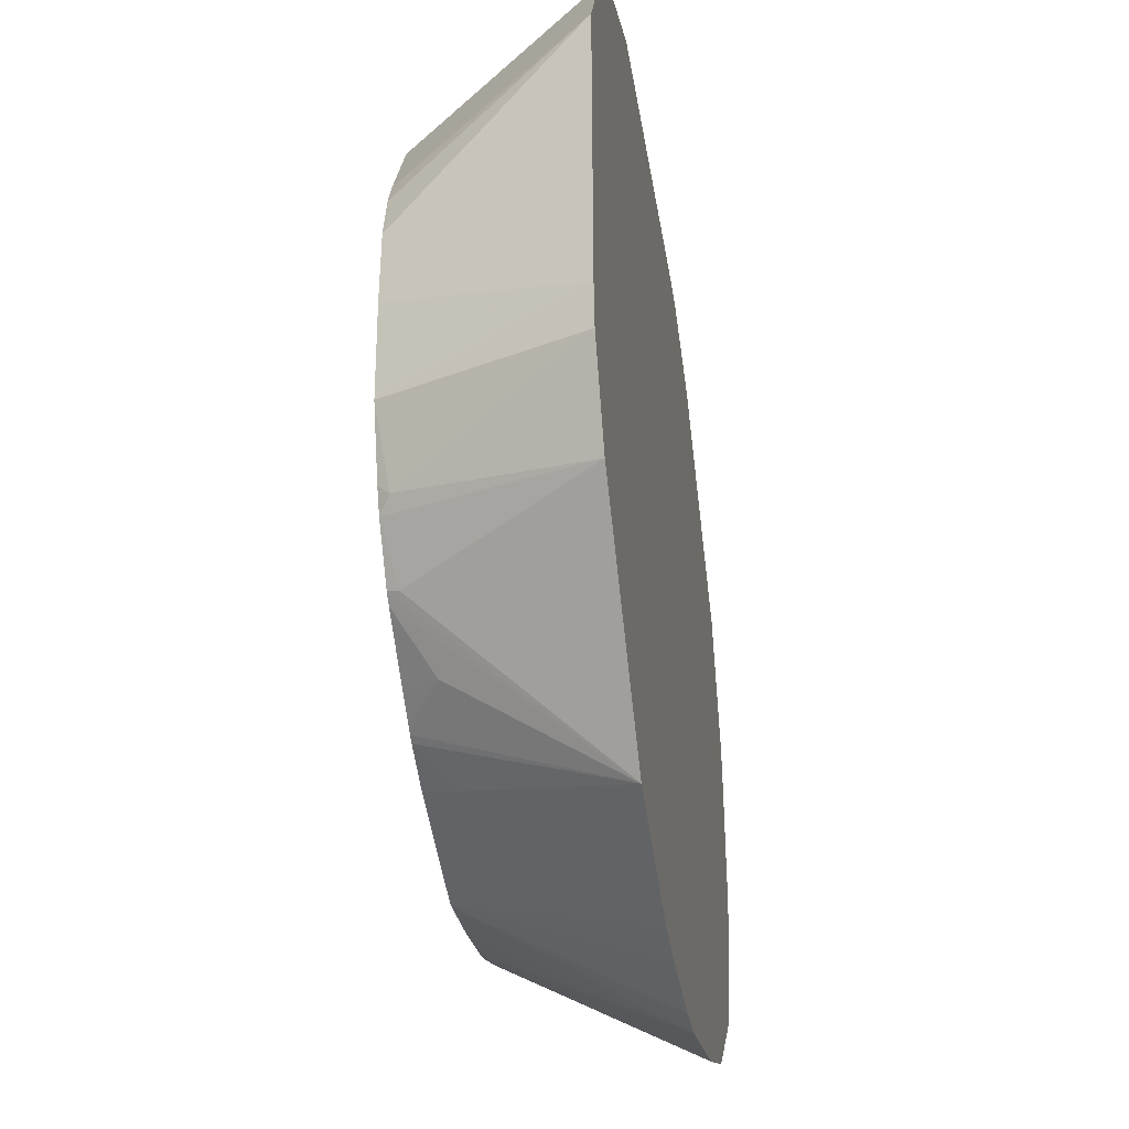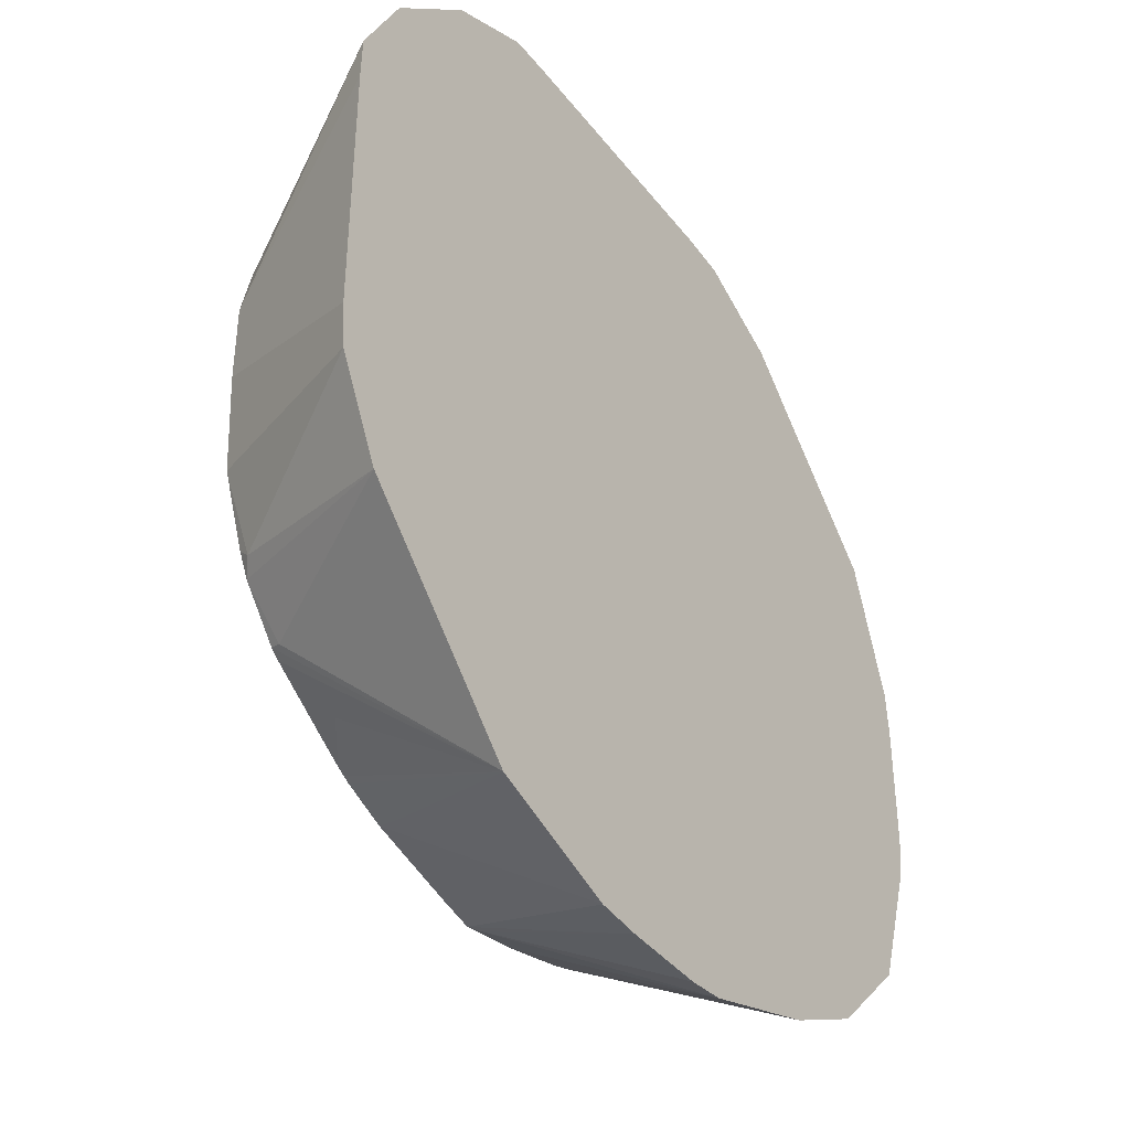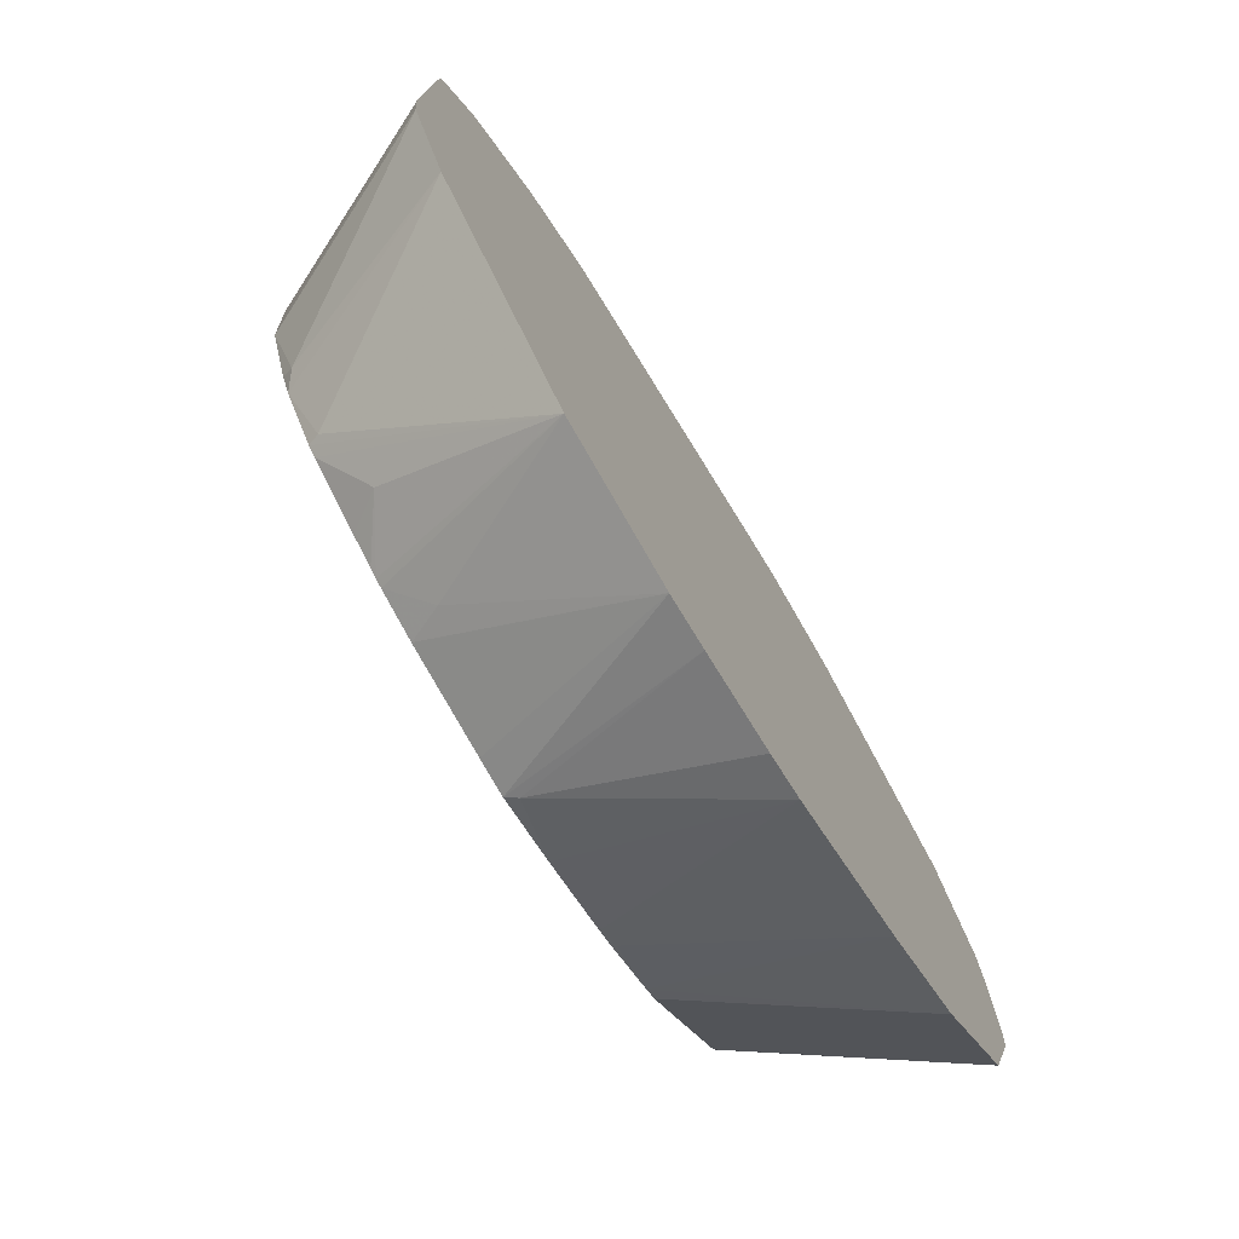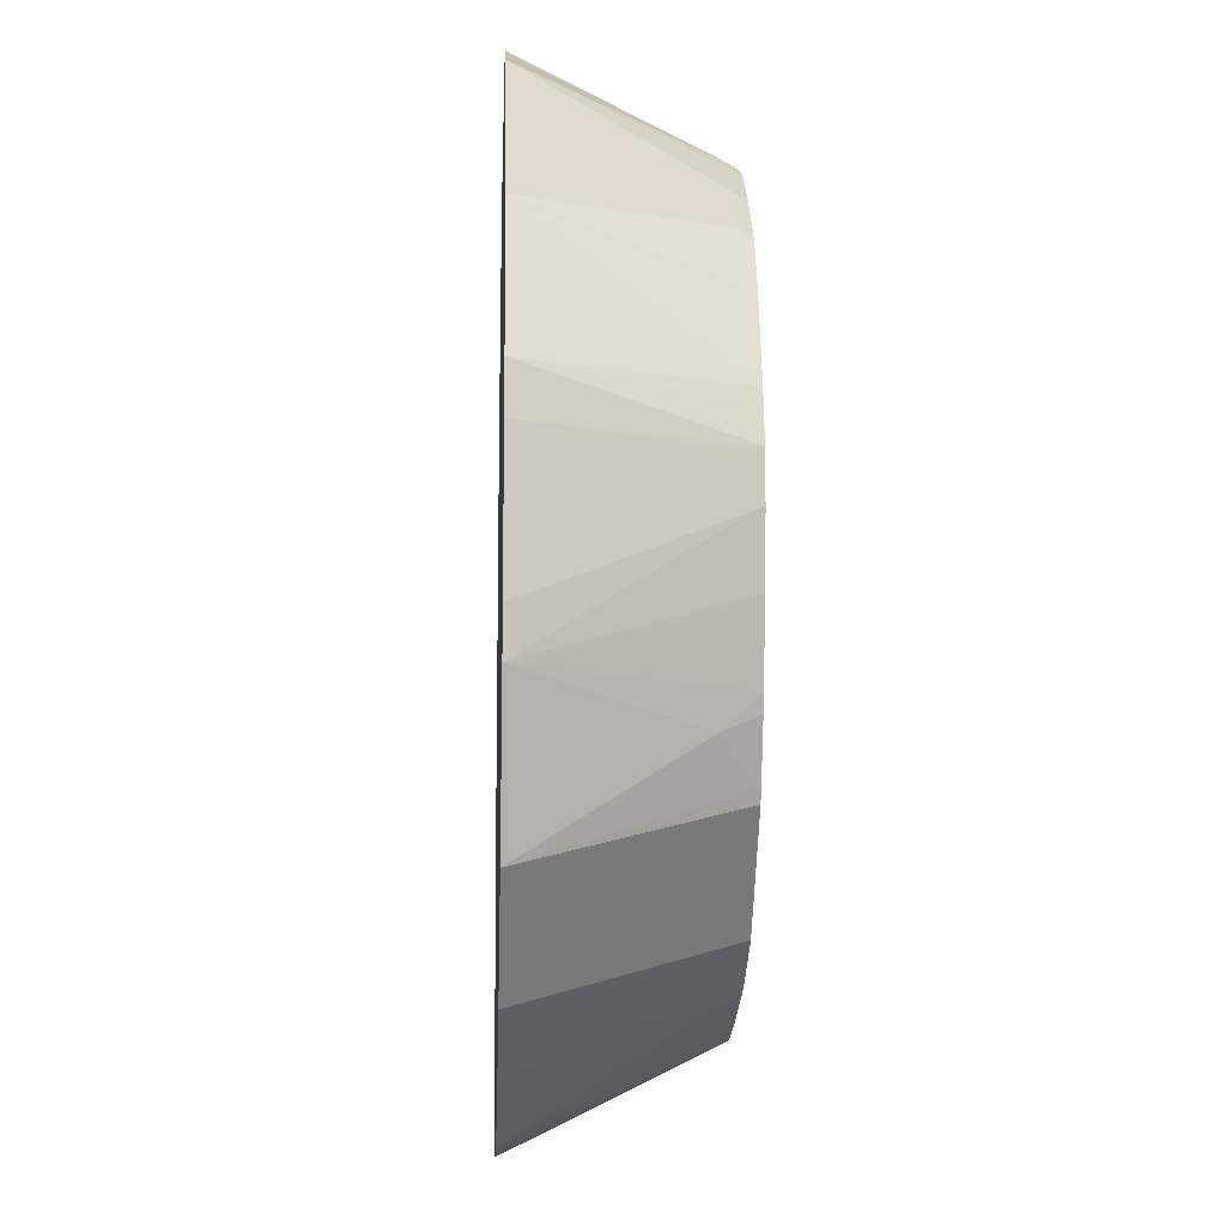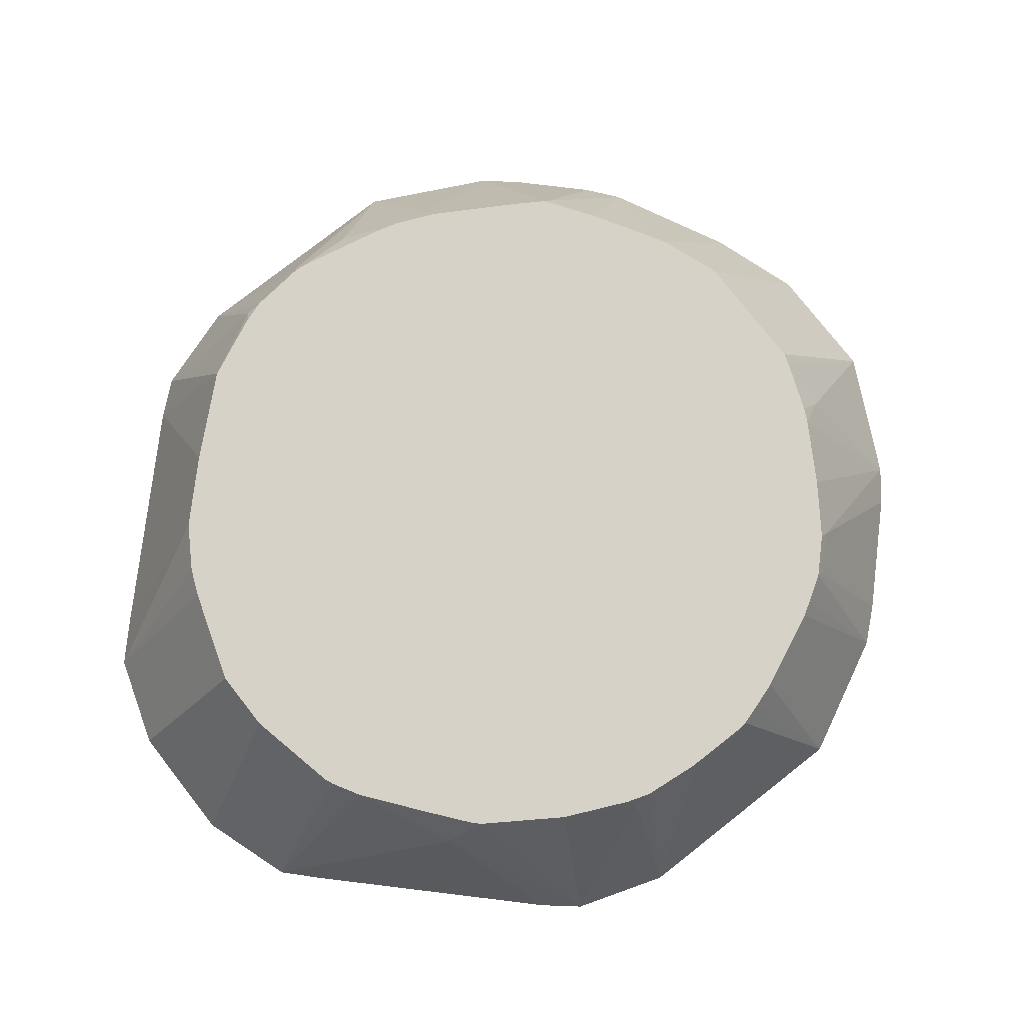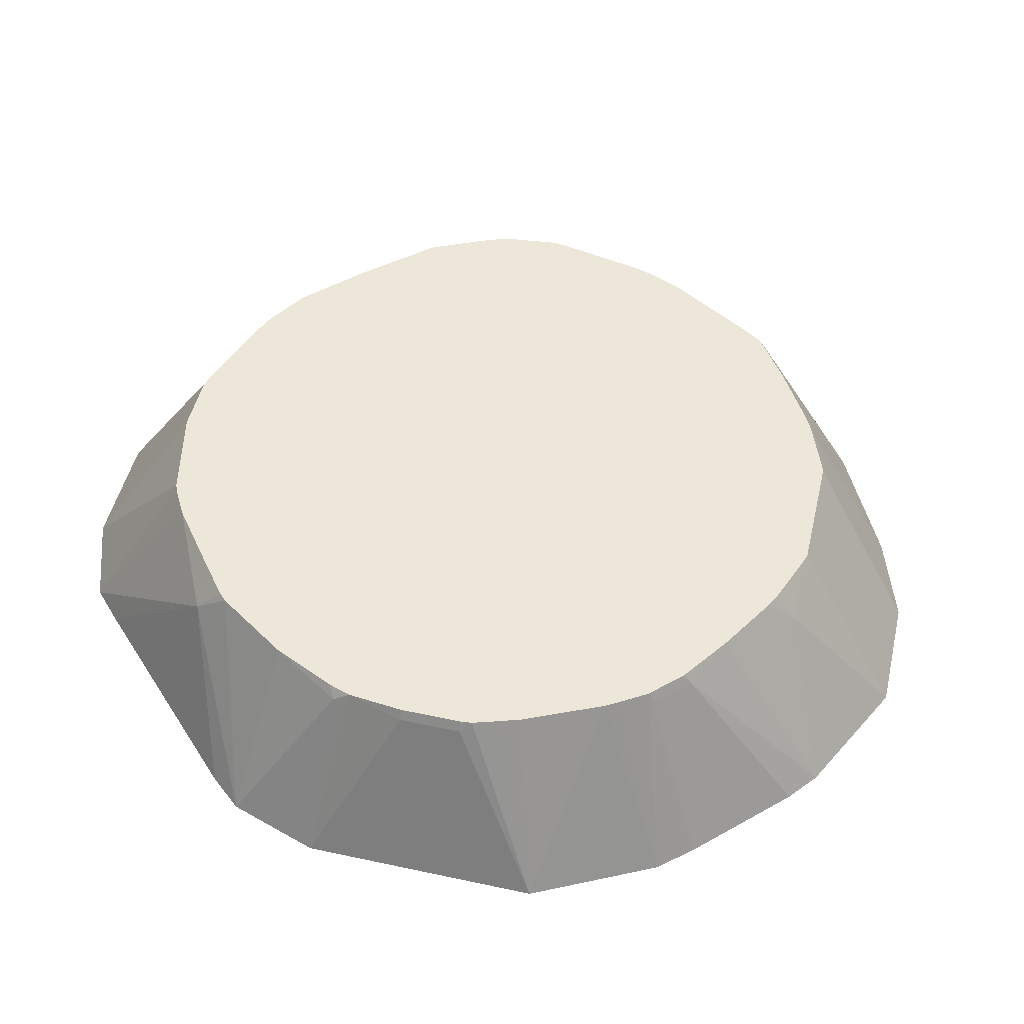
<metadata>
{"format":"obj","ext":"obj","renderer":"f3d","projection":"perspective","resolution":1024,"background":"white","views":[{"elev":-38.6,"azim":-80.8,"up":"+Z"},{"elev":-39.7,"azim":-56.2,"up":"+Z"},{"elev":-76.4,"azim":-58.2,"up":"+Z"},{"elev":-11.8,"azim":87.5,"up":"+Z"},{"elev":77.9,"azim":6.9,"up":"+Y"},{"elev":49.9,"azim":58.3,"up":"+Y"}]}
</metadata>
<code>
v 0.2498 -0.01602 -0.1012
v 0.2502 -0.01602 -0.0844
v 0.2819 0.05381 -0.1367
v 0.2498 -0.01602 -0.199
v 0.29 0.05381 -0.1081
v 0.286 0.05381 -0.1181
v 0.2828 0.05381 -0.1327
v 0.2668 -0.01602 -0.05126
v 0.2819 0.05381 -0.1658
v 0.2839 0.05381 -0.203
v 0.2513 -0.01602 -0.2155
v 0.3066 0.05381 -0.07492
v 0.3 -0.01602 -0.01808
v 0.3068 0.05381 -0.07463
v 0.2933 0.05381 -0.228
v 0.2923 0.04974 -0.2321
v 0.2678 -0.01602 -0.2487
v 0.3331 -0.01602 -0.001505
v 0.3533 0.05381 -0.03862
v 0.3233 0.05381 -0.05806
v 0.2974 0.05381 -0.2362
v 0.3095 0.04974 -0.2542
v 0.3319 -0.01602 -0.3128
v 0.3499 -0.01602 -0.001119
v 0.4062 0.04145 -0.02075
v 0.3684 0.05381 -0.03407
v 0.3567 0.05381 -0.03726
v 0.3109 0.05381 -0.2529
v 0.3275 0.04145 -0.2736
v 0.348 0.05381 -0.2774
v 0.3507 0.05381 -0.2787
v 0.3607 0.04145 -0.2902
v 0.3817 -0.01602 -0.3294
v 0.3143 0.05381 -0.2556
v 0.4477 -0.01602 -0.001119
v 0.4186 0.05381 -0.02849
v 0.4145 0.05381 -0.02849
v 0.398 0.05381 -0.03039
v 0.4642 -0.01602 -0.002537
v 0.3359 0.05381 -0.2698
v 0.3451 0.05381 -0.2757
v 0.3664 0.05381 -0.285
v 0.4007 0.05381 -0.2938
v 0.4125 0.05381 -0.2964
v 0.3985 -0.01602 -0.3305
v 0.4517 0.05381 -0.03523
v 0.4974 -0.01602 -0.01911
v 0.4809 0.04974 -0.04355
v 0.4352 0.05381 -0.2923
v 0.4145 0.04974 -0.2985
v 0.43 -0.01602 -0.3305
v 0.4768 0.05381 -0.04455
v 0.4849 0.05381 -0.04864
v 0.5615 -0.01602 -0.08321
v 0.5029 0.04974 -0.0608
v 0.4449 -0.01602 -0.3288
v 0.4402 0.05381 -0.291
v 0.5016 0.05381 -0.06219
v 0.5781 -0.01602 -0.133
v 0.541 0.05381 -0.1296
v 0.5296 0.05381 -0.09901
v 0.5254 0.05381 -0.09066
v 0.5209 0.05381 -0.08214
v 0.5195 0.04974 -0.0774
v 0.4946 -0.01602 -0.3122
v 0.4605 0.05381 -0.2859
v 0.467 0.05251 -0.2846
v 0.5182 0.05381 -0.07876
v 0.5792 -0.01602 -0.1498
v 0.5451 0.05381 -0.1472
v 0.5425 0.05381 -0.1354
v 0.5278 -0.01602 -0.2957
v 0.4849 0.05381 -0.2757
v 0.4664 0.05381 -0.284
v 0.5472 0.04974 -0.1492
v 0.5792 -0.01602 -0.1978
v 0.5451 0.05381 -0.1638
v 0.5444 -0.01602 -0.2791
v 0.4891 0.05381 -0.2736
v 0.5472 0.04974 -0.1658
v 0.5775 -0.01602 -0.2128
v 0.541 0.05381 -0.1864
v 0.5609 -0.01602 -0.2625
v 0.5223 0.05381 -0.2404
v 0.5347 0.05381 -0.2118
v 0.5397 0.05381 -0.1915
v 0.5389 0.04145 -0.2238
v 0.5244 0.05381 -0.2362
v 0.5327 0.05381 -0.2177
f 32 42 33
f 29 40 41
f 29 41 30
f 29 34 40
f 31 42 32
f 25 35 39
f 25 39 36
f 33 43 44
f 39 48 46
f 33 42 43
f 36 39 46
f 39 47 48
f 44 49 50
f 44 50 45
f 45 50 51
f 47 53 48
f 46 48 52
f 33 44 45
f 25 38 26
f 18 25 26
f 25 36 37
f 13 18 19
f 47 54 64
f 13 19 20
f 15 21 16
f 16 21 17
f 17 21 22
f 17 22 23
f 18 24 25
f 18 26 27
f 18 27 19
f 21 28 22
f 22 28 23
f 23 29 30
f 23 30 31
f 23 31 32
f 23 32 33
f 23 28 34
f 23 34 29
f 24 35 25
f 25 37 38
f 47 64 55
f 72 79 84
f 48 53 52
f 69 75 70
f 69 76 80
f 69 80 75
f 70 75 80
f 70 80 77
f 72 73 79
f 72 84 78
f 76 81 80
f 67 74 73
f 77 80 82
f 80 81 82
f 81 85 86
f 81 86 82
f 81 83 87
f 81 87 85
f 83 84 88
f 83 88 87
f 11 16 17
f 78 84 83
f 47 55 53
f 66 74 67
f 65 67 73
f 49 56 50
f 49 57 56
f 50 56 51
f 53 55 58
f 54 59 60
f 54 60 61
f 54 61 62
f 54 62 63
f 65 73 72
f 54 63 64
f 55 68 58
f 56 57 66
f 56 66 67
f 56 67 65
f 59 69 70
f 59 70 71
f 59 71 60
f 63 68 64
f 55 64 68
f 10 16 11
f 1 39 35
f 8 14 12
f 1 35 24
f 1 24 18
f 1 18 13
f 1 13 8
f 1 8 2
f 2 5 6
f 2 6 7
f 2 7 3
f 1 47 39
f 2 8 12
f 3 7 6
f 3 6 5
f 3 5 12
f 3 12 14
f 3 14 20
f 3 20 19
f 3 19 27
f 3 27 26
f 2 12 5
f 3 26 38
f 1 54 47
f 1 69 59
f 85 87 89
f 1 2 3
f 1 3 9
f 1 9 4
f 1 4 11
f 1 11 17
f 1 17 23
f 1 23 33
f 1 59 54
f 1 33 45
f 1 51 56
f 1 56 65
f 1 65 72
f 1 72 78
f 1 78 83
f 1 83 81
f 1 81 76
f 1 76 69
f 1 45 51
f 10 15 16
f 3 38 37
f 3 36 46
f 3 57 49
f 3 49 44
f 3 44 43
f 3 43 42
f 3 42 31
f 3 31 30
f 3 30 41
f 3 41 40
f 3 66 57
f 3 40 34
f 3 28 21
f 3 21 15
f 3 15 10
f 3 10 9
f 4 9 10
f 4 10 11
f 8 13 20
f 8 20 14
f 3 34 28
f 3 37 36
f 3 74 66
f 3 79 73
f 3 46 52
f 3 52 53
f 3 53 58
f 3 58 68
f 3 68 63
f 3 63 62
f 3 62 61
f 3 61 60
f 3 73 74
f 3 60 71
f 3 70 77
f 3 77 82
f 3 82 86
f 3 86 85
f 3 85 89
f 3 89 88
f 3 88 84
f 3 84 79
f 3 71 70
f 87 88 89

</code>
